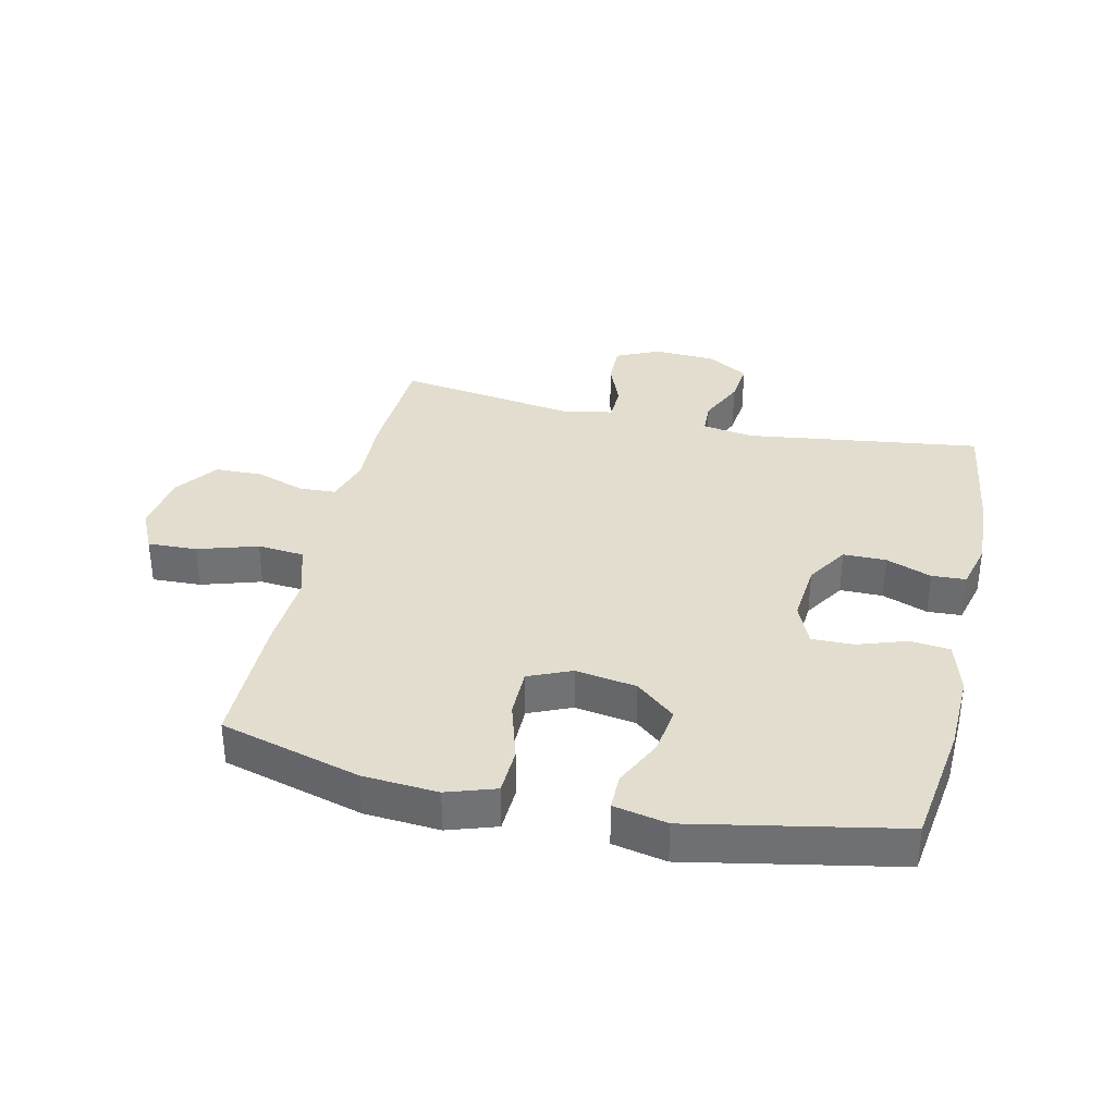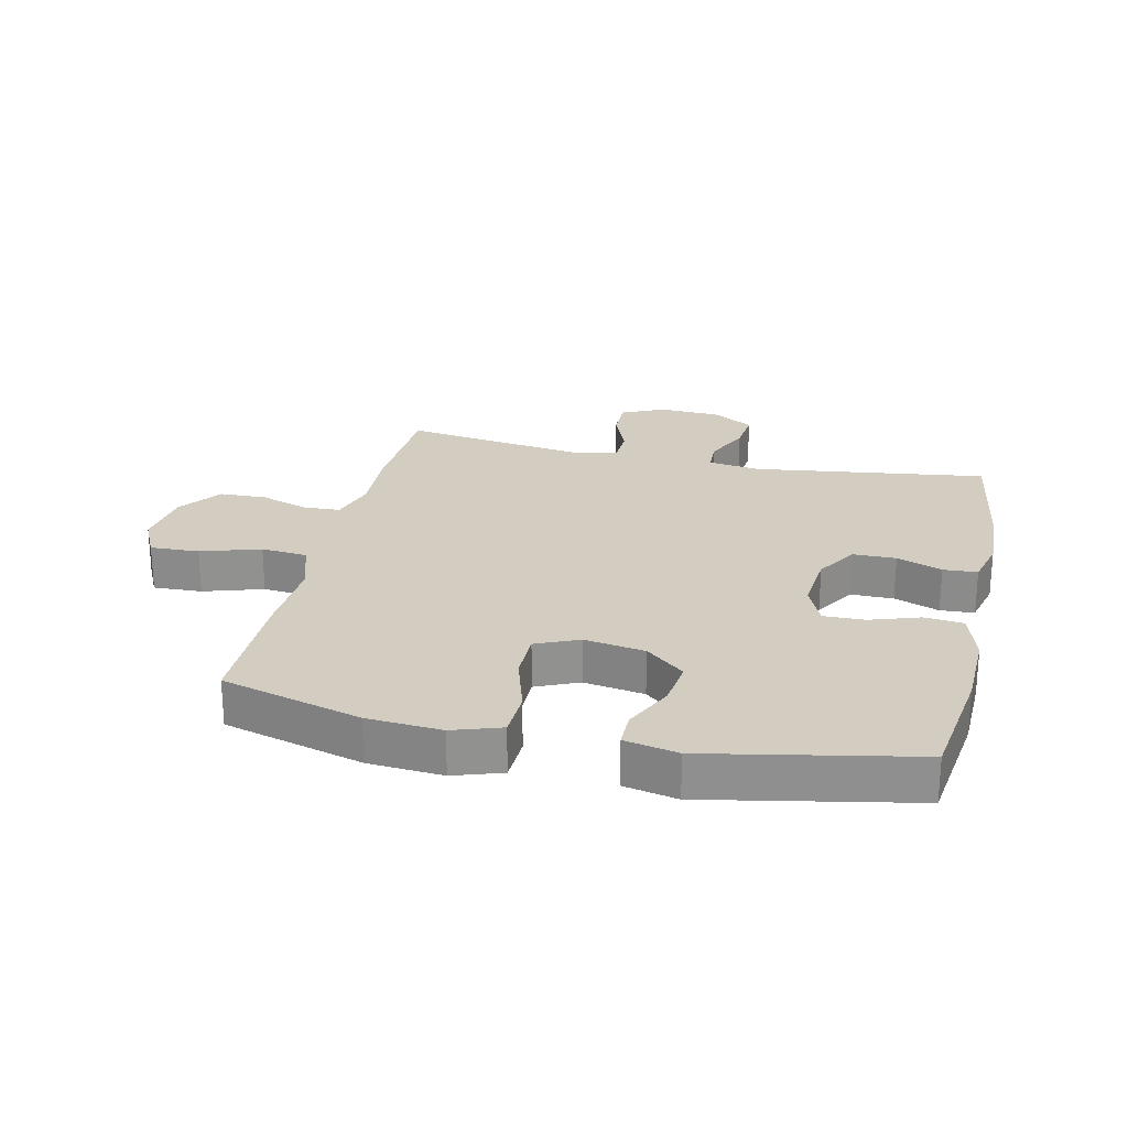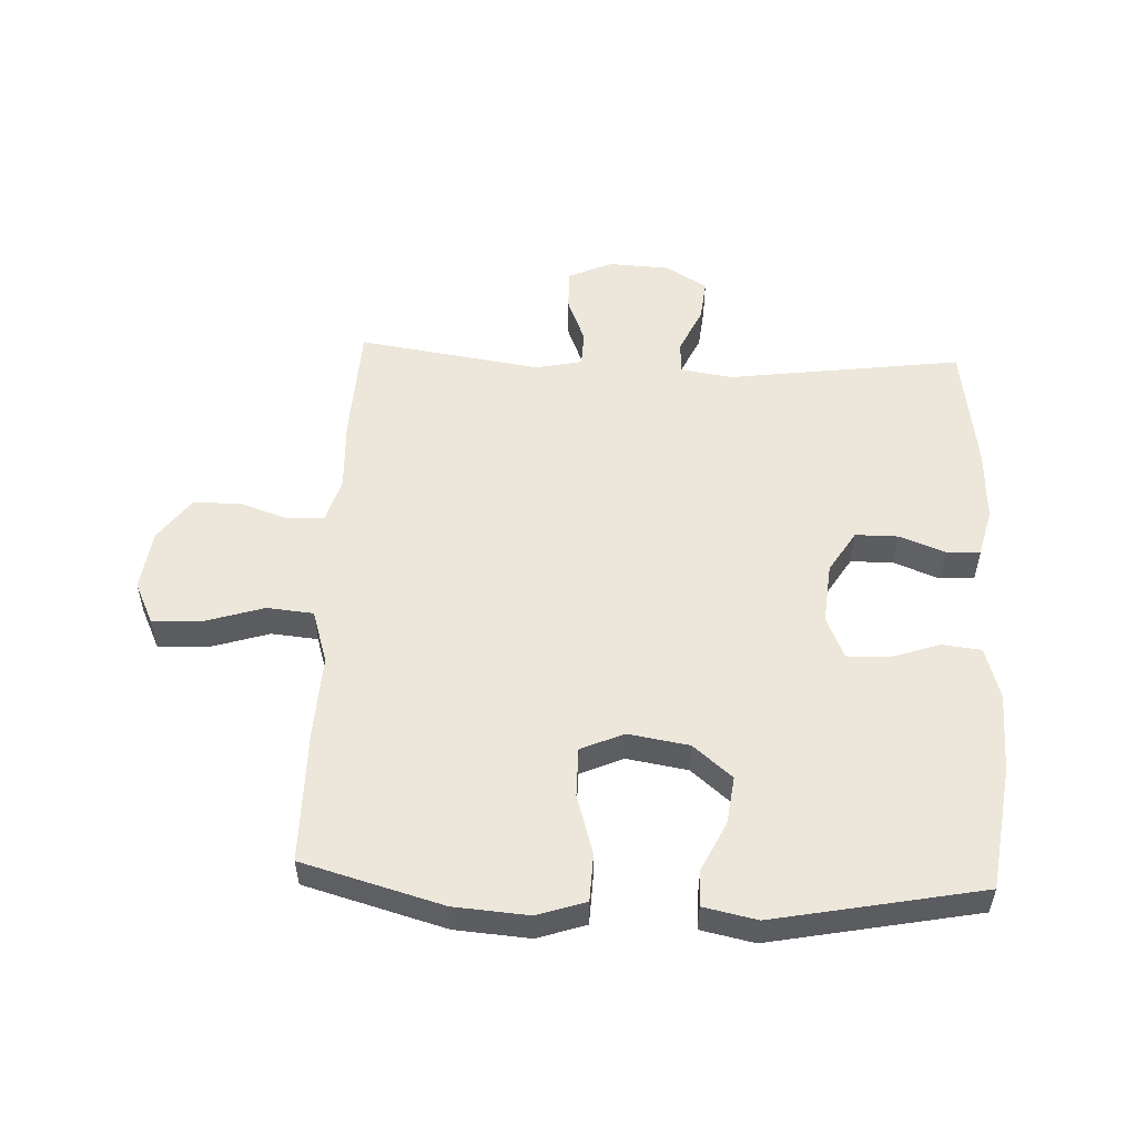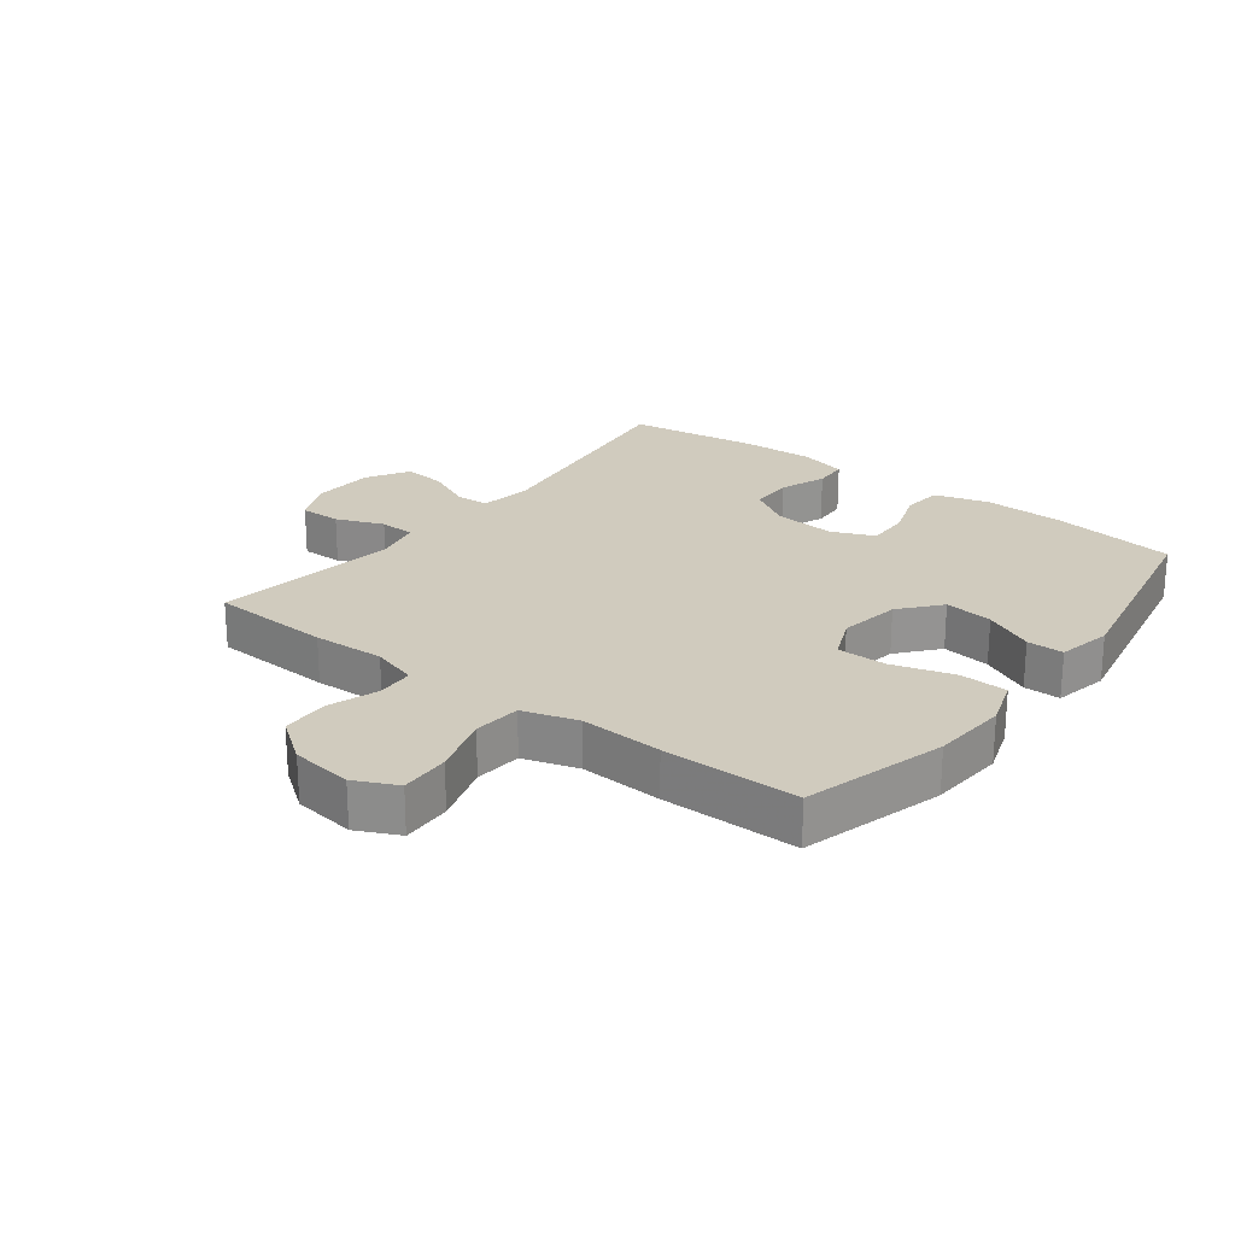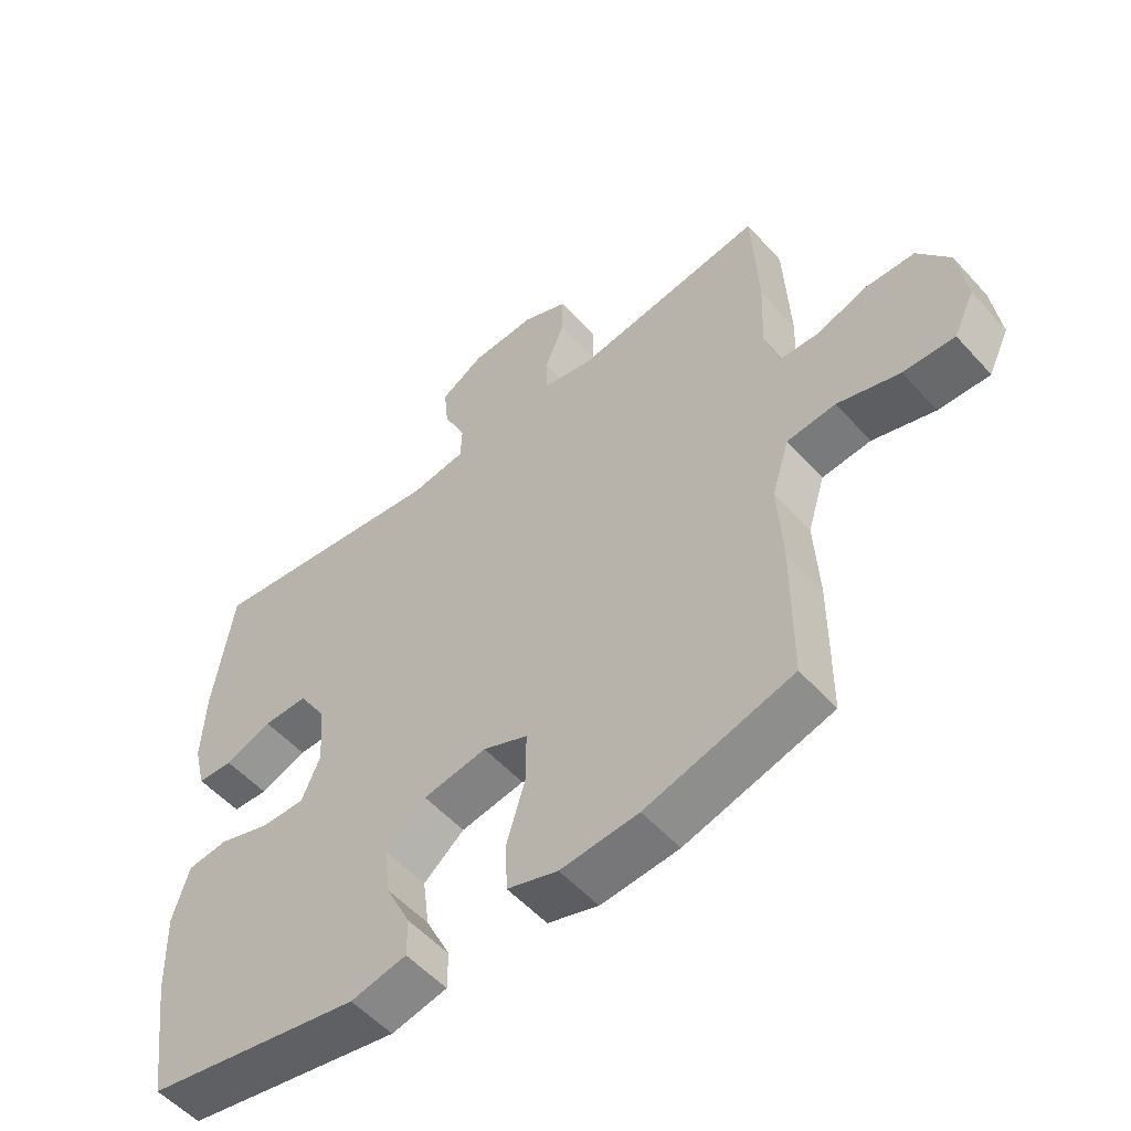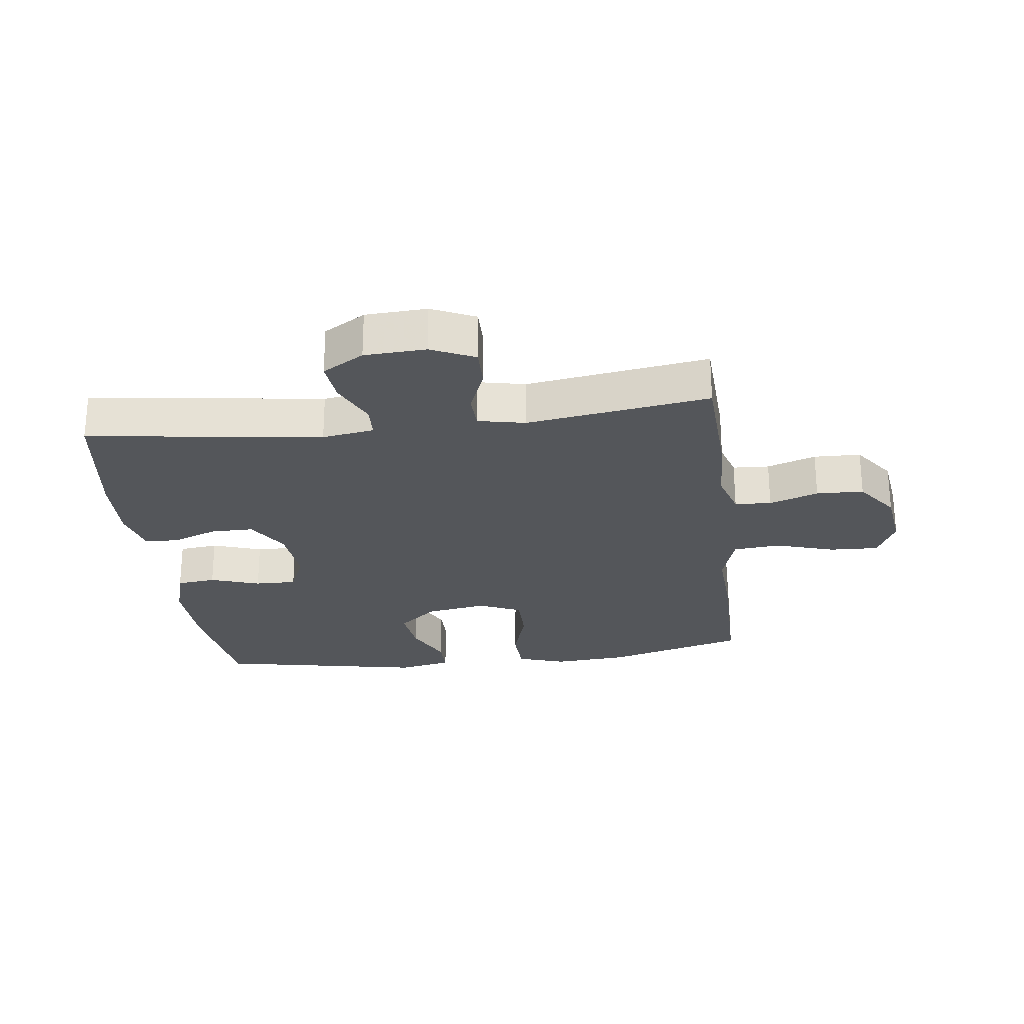
<metadata>
{"format":"obj","ext":"obj","renderer":"f3d","projection":"perspective","resolution":1024,"background":"white","views":[{"elev":34.9,"azim":-167.2,"up":"+Y"},{"elev":24.4,"azim":-167.4,"up":"+Y"},{"elev":53.4,"azim":-177.4,"up":"+Y"},{"elev":23.4,"azim":127.4,"up":"+Y"},{"elev":-54.2,"azim":41.0,"up":"+Z"},{"elev":-25.7,"azim":7.2,"up":"+Y"}]}
</metadata>
<code>
v 0.5 0.07 0.5
v 0.509 0.07 0.307
v 0.504 0.07 0.193
v 0.526 0.07 0.12
v 0.585 0.07 0.117
v 0.664 0.07 0.144
v 0.74 0.07 0.142
v 0.79 0.07 0.073
v 0.803 0.07 -0.025
v 0.771 0.07 -0.092
v 0.692 0.07 -0.089
v 0.596 0.07 -0.059
v 0.521 0.07 -0.066
v 0.494 0.07 -0.153
v 0.501 0.07 -0.284
v 0.5 0.07 -0.5
v 0.274 0.07 -0.563
v 0.154 0.07 -0.572
v 0.076 0.07 -0.546
v 0.073 0.07 -0.47
v 0.102 0.07 -0.373
v 0.102 0.07 -0.294
v 0.033 0.07 -0.264
v -0.065 0.07 -0.28
v -0.128 0.07 -0.333
v -0.118 0.07 -0.41
v -0.08 0.07 -0.489
v -0.08 0.07 -0.547
v -0.166 0.07 -0.565
v -0.5 0.07 -0.5
v -0.528 0.07 -0.301
v -0.532 0.07 -0.173
v -0.507 0.07 -0.088
v -0.444 0.07 -0.081
v -0.364 0.07 -0.108
v -0.297 0.07 -0.109
v -0.268 0.07 -0.041
v -0.277 0.07 0.057
v -0.319 0.07 0.125
v -0.388 0.07 0.125
v -0.461 0.07 0.097
v -0.516 0.07 0.1
v -0.535 0.07 0.176
v -0.53 0.07 0.292
v -0.5 0.07 0.5
v -0.122 0.07 0.449
v -0.038 0.07 0.462
v -0.036 0.07 0.515
v -0.07 0.07 0.589
v -0.077 0.07 0.657
v -0.01 0.07 0.697
v 0.089 0.07 0.702
v 0.159 0.07 0.67
v 0.158 0.07 0.604
v 0.128 0.07 0.529
v 0.13 0.07 0.472
v 0.206 0.07 0.456
v 0.5 0 0.5
v 0.509 0 0.307
v 0.504 0 0.193
v 0.526 0 0.12
v 0.585 0 0.117
v 0.664 0 0.144
v 0.74 0 0.142
v 0.79 0 0.073
v 0.803 0 -0.025
v 0.771 0 -0.092
v 0.692 0 -0.089
v 0.596 0 -0.059
v 0.521 0 -0.066
v 0.494 0 -0.153
v 0.501 0 -0.284
v 0.5 0 -0.5
v 0.274 0 -0.563
v 0.154 0 -0.572
v 0.076 0 -0.546
v 0.073 0 -0.47
v 0.102 0 -0.373
v 0.102 0 -0.294
v 0.033 0 -0.264
v -0.065 0 -0.28
v -0.128 0 -0.333
v -0.118 0 -0.41
v -0.08 0 -0.489
v -0.08 0 -0.547
v -0.166 0 -0.565
v -0.5 0 -0.5
v -0.528 0 -0.301
v -0.532 0 -0.173
v -0.507 0 -0.088
v -0.444 0 -0.081
v -0.364 0 -0.108
v -0.297 0 -0.109
v -0.268 0 -0.041
v -0.277 0 0.057
v -0.319 0 0.125
v -0.388 0 0.125
v -0.461 0 0.097
v -0.516 0 0.1
v -0.535 0 0.176
v -0.53 0 0.292
v -0.5 0 0.5
v -0.122 0 0.449
v -0.038 0 0.462
v -0.036 0 0.515
v -0.07 0 0.589
v -0.077 0 0.657
v -0.01 0 0.697
v 0.089 0 0.702
v 0.159 0 0.67
v 0.158 0 0.604
v 0.128 0 0.529
v 0.13 0 0.472
v 0.206 0 0.456
f 53 54 55
f 52 53 55
f 51 52 55
f 50 51 55
f 49 50 55
f 48 49 55
f 47 48 55 56
f 46 47 56 57
f 44 45 46
f 43 44 46
f 42 43 46
f 41 42 46
f 40 41 46
f 39 40 46 57
f 33 34 35
f 32 33 35
f 31 32 35
f 30 31 35
f 29 30 35
f 28 29 35
f 27 28 35
f 26 27 35
f 25 26 35 36
f 24 25 36 37
f 19 20 21
f 18 19 21
f 17 18 21
f 16 17 21
f 15 16 21
f 14 15 21
f 13 14 21 22
f 10 11 12
f 9 10 12
f 8 9 12
f 7 8 12
f 6 7 12
f 5 6 12
f 4 5 12 13
f 13 22 23
f 4 13 23
f 3 4 23
f 3 23 24
f 2 3 24
f 1 2 24
f 57 1 24
f 39 57 24
f 38 39 24
f 24 37 38
f 112 111 110
f 112 110 109
f 112 109 108
f 112 108 107
f 112 107 106
f 112 106 105
f 113 112 105 104
f 114 113 104 103
f 103 102 101
f 103 101 100
f 103 100 99
f 103 99 98
f 103 98 97
f 114 103 97 96
f 92 91 90
f 92 90 89
f 92 89 88
f 92 88 87
f 92 87 86
f 92 86 85
f 92 85 84
f 92 84 83
f 93 92 83 82
f 94 93 82 81
f 78 77 76
f 78 76 75
f 78 75 74
f 78 74 73
f 78 73 72
f 78 72 71
f 79 78 71 70
f 69 68 67
f 69 67 66
f 69 66 65
f 69 65 64
f 69 64 63
f 69 63 62
f 70 69 62 61
f 80 79 70
f 80 70 61
f 80 61 60
f 81 80 60
f 81 60 59
f 81 59 58
f 81 58 114
f 81 114 96
f 81 96 95
f 95 94 81
f 1 58 59 2
f 2 59 60 3
f 3 60 61 4
f 4 61 62 5
f 5 62 63 6
f 6 63 64 7
f 7 64 65 8
f 8 65 66 9
f 9 66 67 10
f 10 67 68 11
f 11 68 69 12
f 12 69 70 13
f 13 70 71 14
f 14 71 72 15
f 15 72 73 16
f 16 73 74 17
f 17 74 75 18
f 18 75 76 19
f 19 76 77 20
f 20 77 78 21
f 21 78 79 22
f 22 79 80 23
f 23 80 81 24
f 24 81 82 25
f 25 82 83 26
f 26 83 84 27
f 27 84 85 28
f 28 85 86 29
f 29 86 87 30
f 30 87 88 31
f 31 88 89 32
f 32 89 90 33
f 33 90 91 34
f 34 91 92 35
f 35 92 93 36
f 36 93 94 37
f 37 94 95 38
f 38 95 96 39
f 39 96 97 40
f 40 97 98 41
f 41 98 99 42
f 42 99 100 43
f 43 100 101 44
f 44 101 102 45
f 45 102 103 46
f 46 103 104 47
f 47 104 105 48
f 48 105 106 49
f 49 106 107 50
f 50 107 108 51
f 51 108 109 52
f 52 109 110 53
f 53 110 111 54
f 54 111 112 55
f 55 112 113 56
f 56 113 114 57
f 57 114 58 1

</code>
